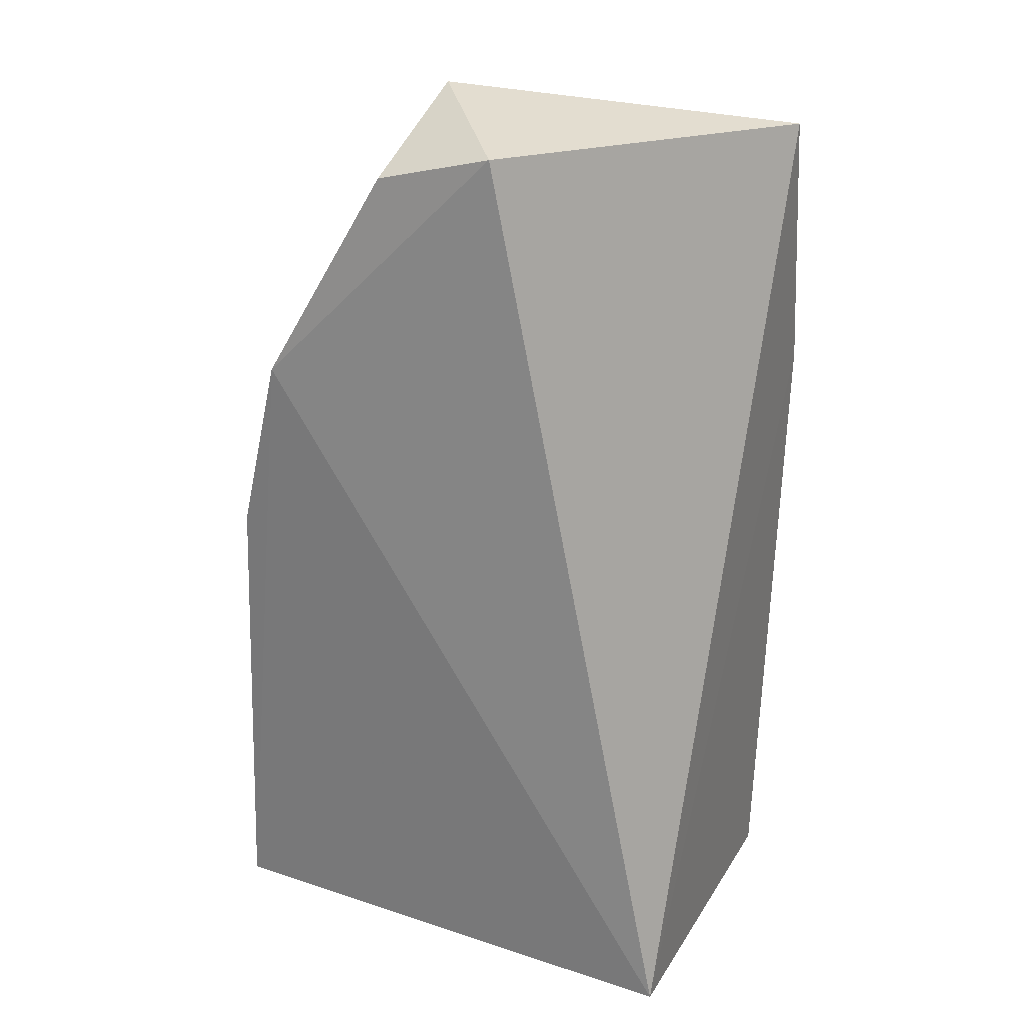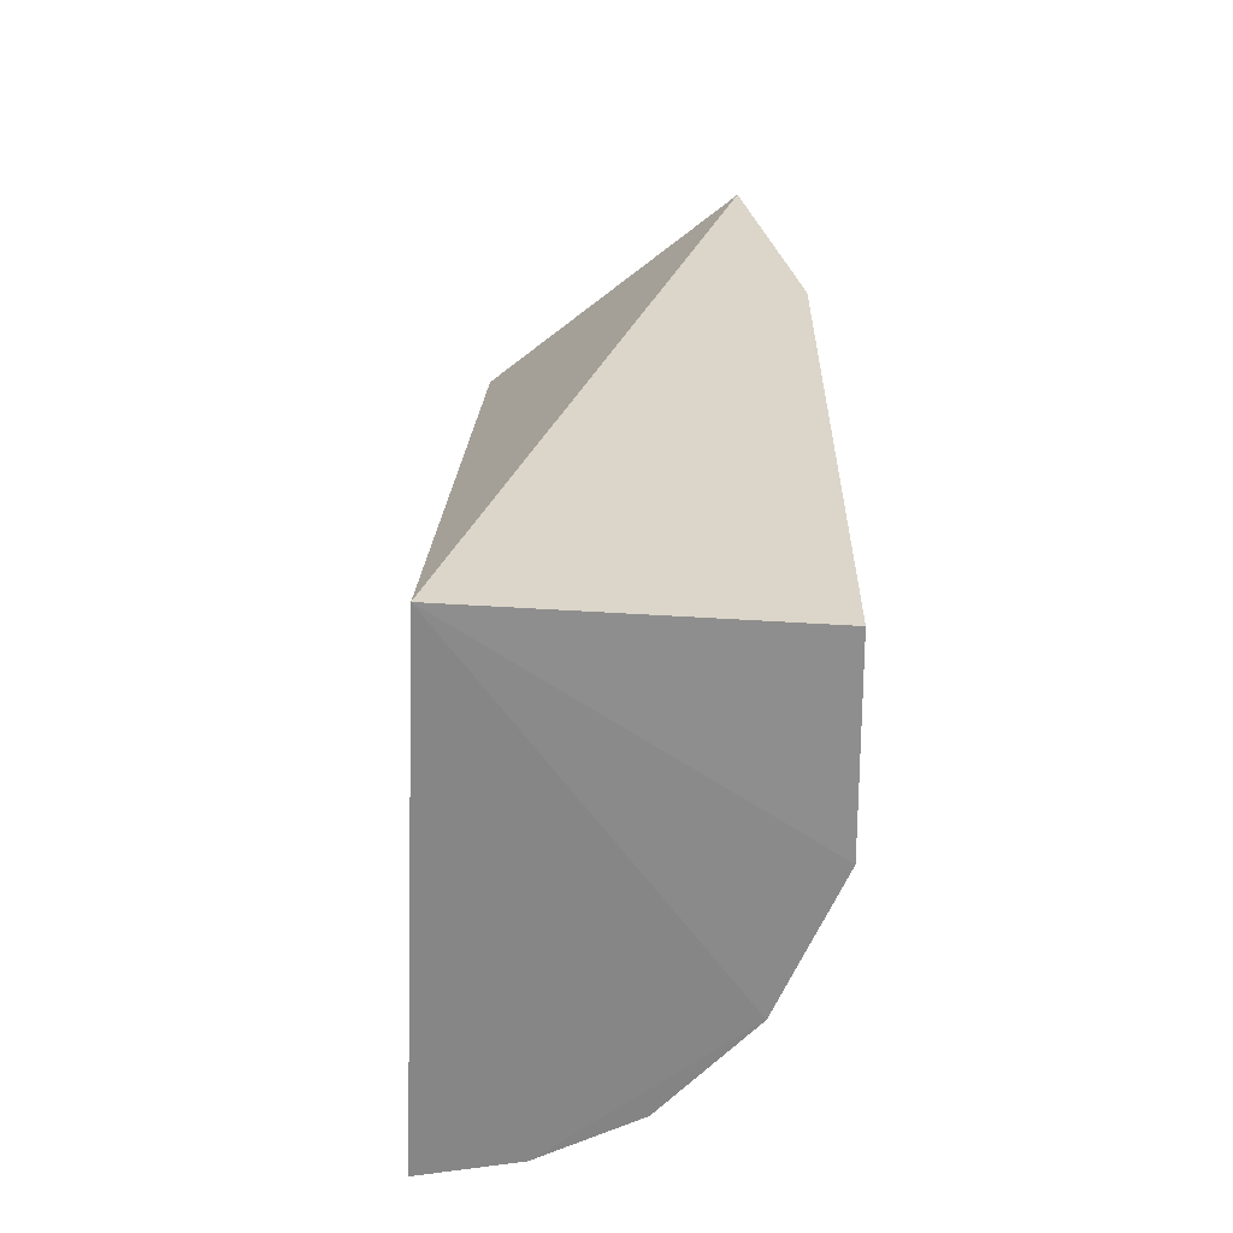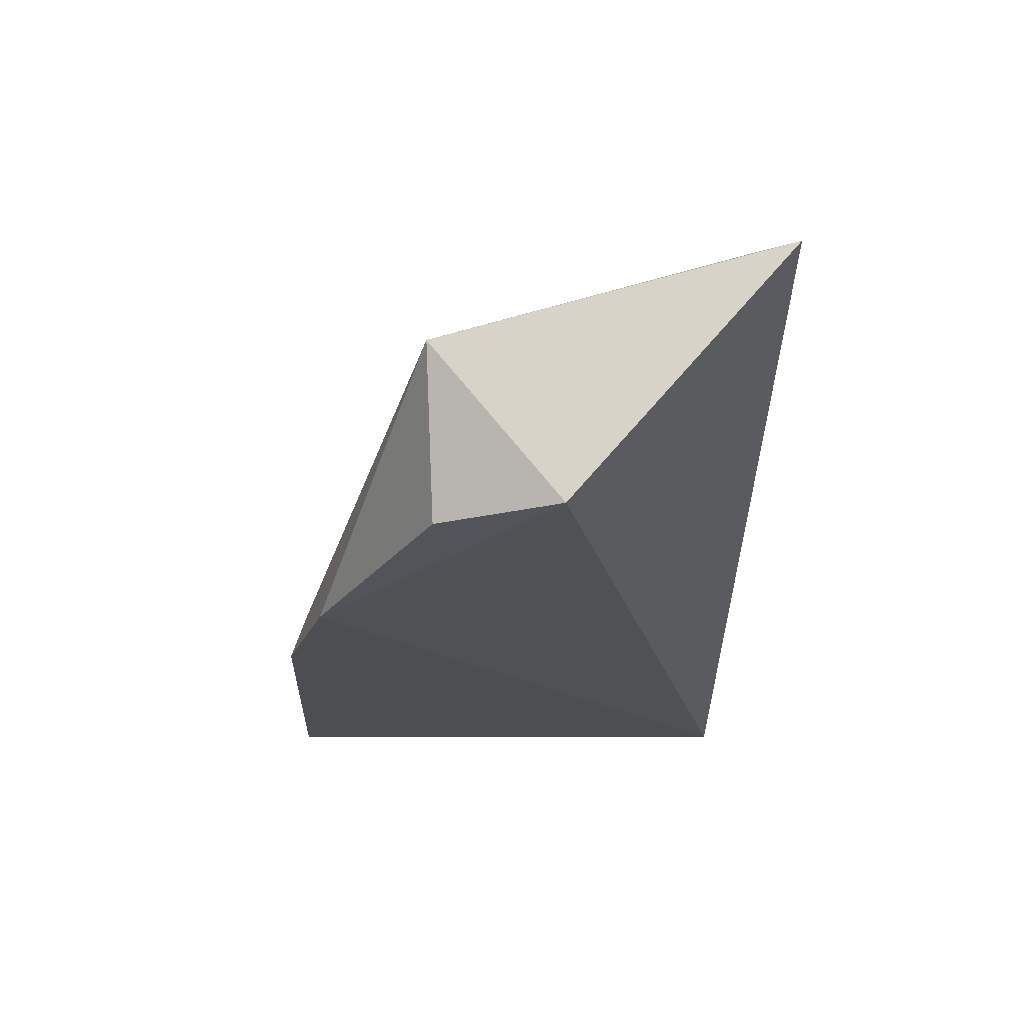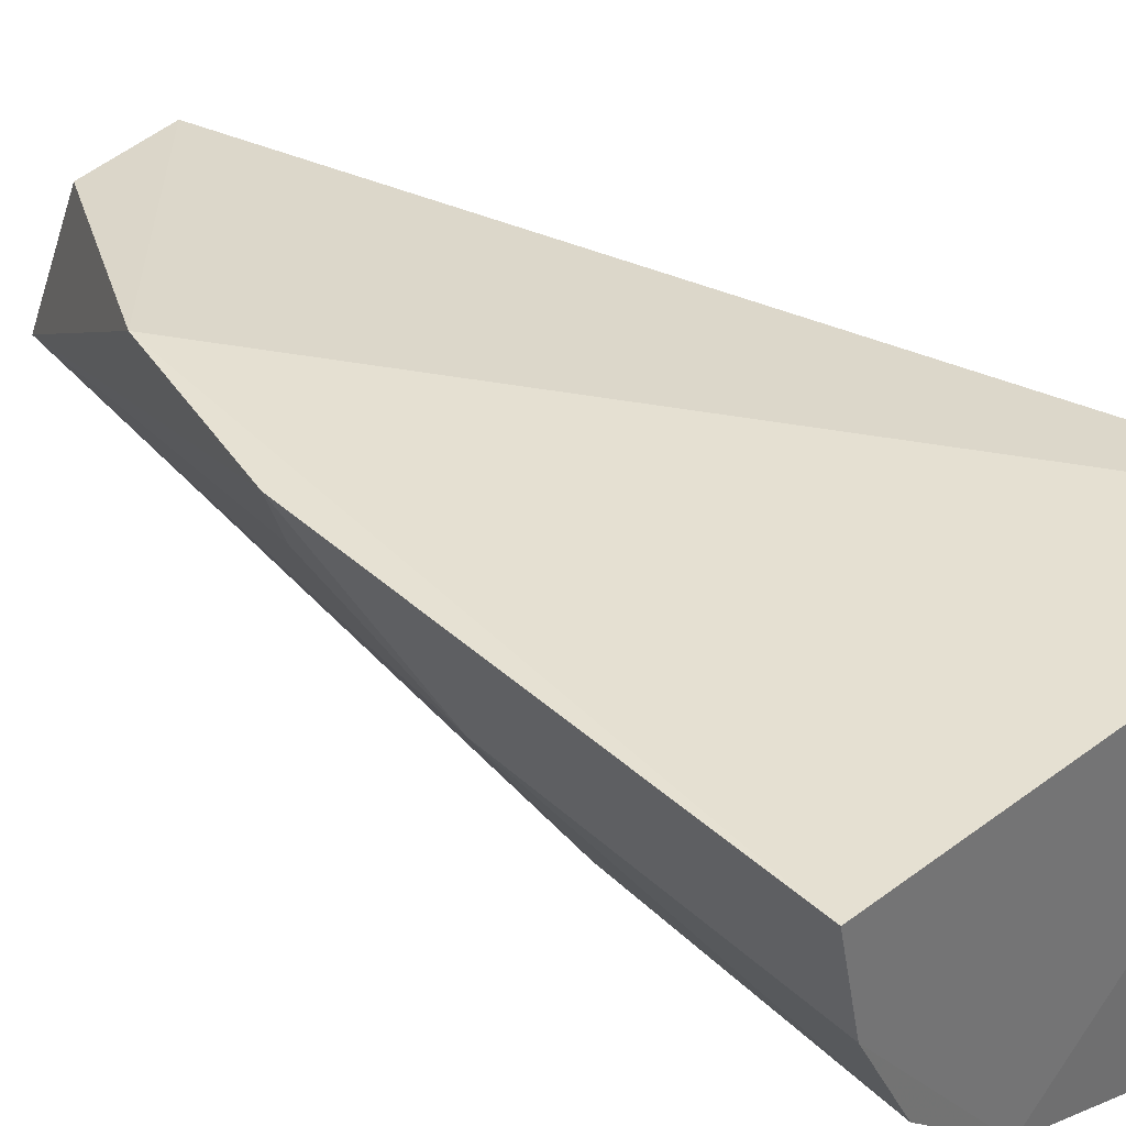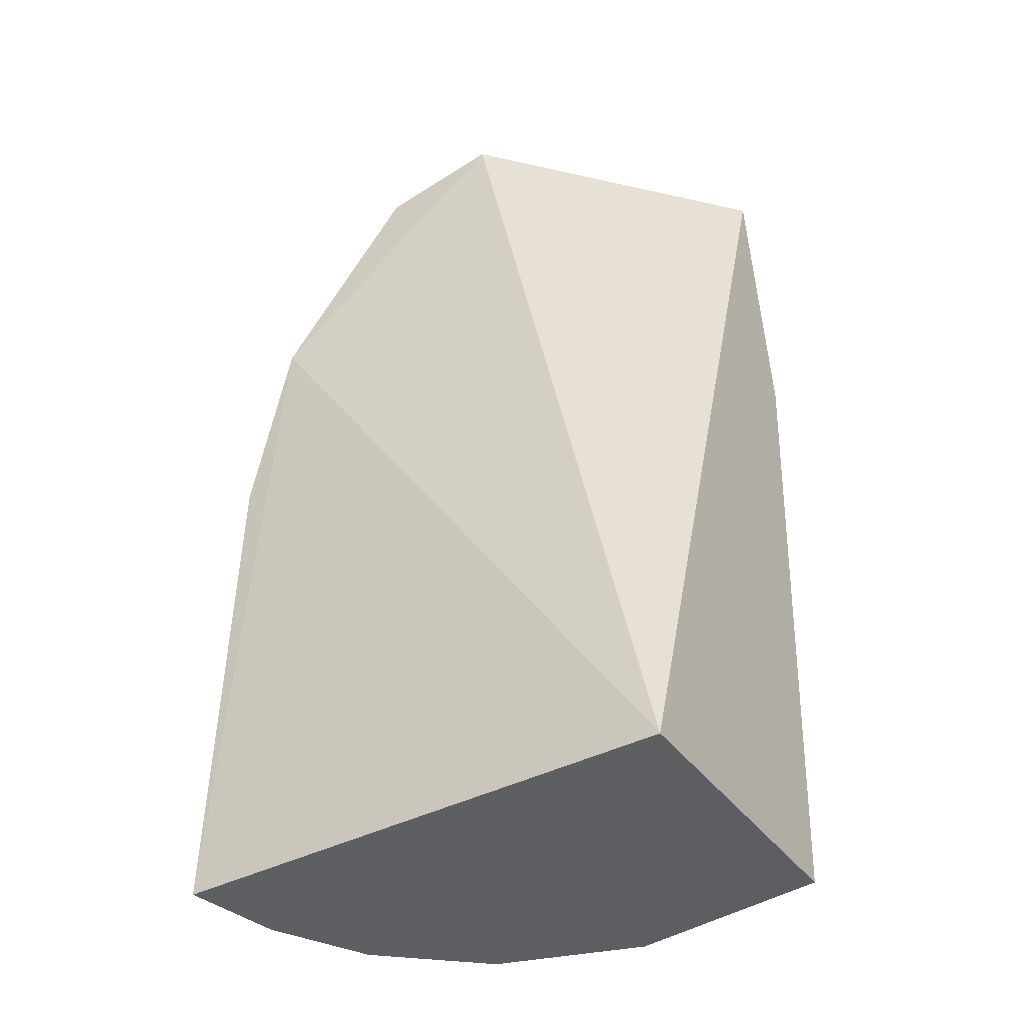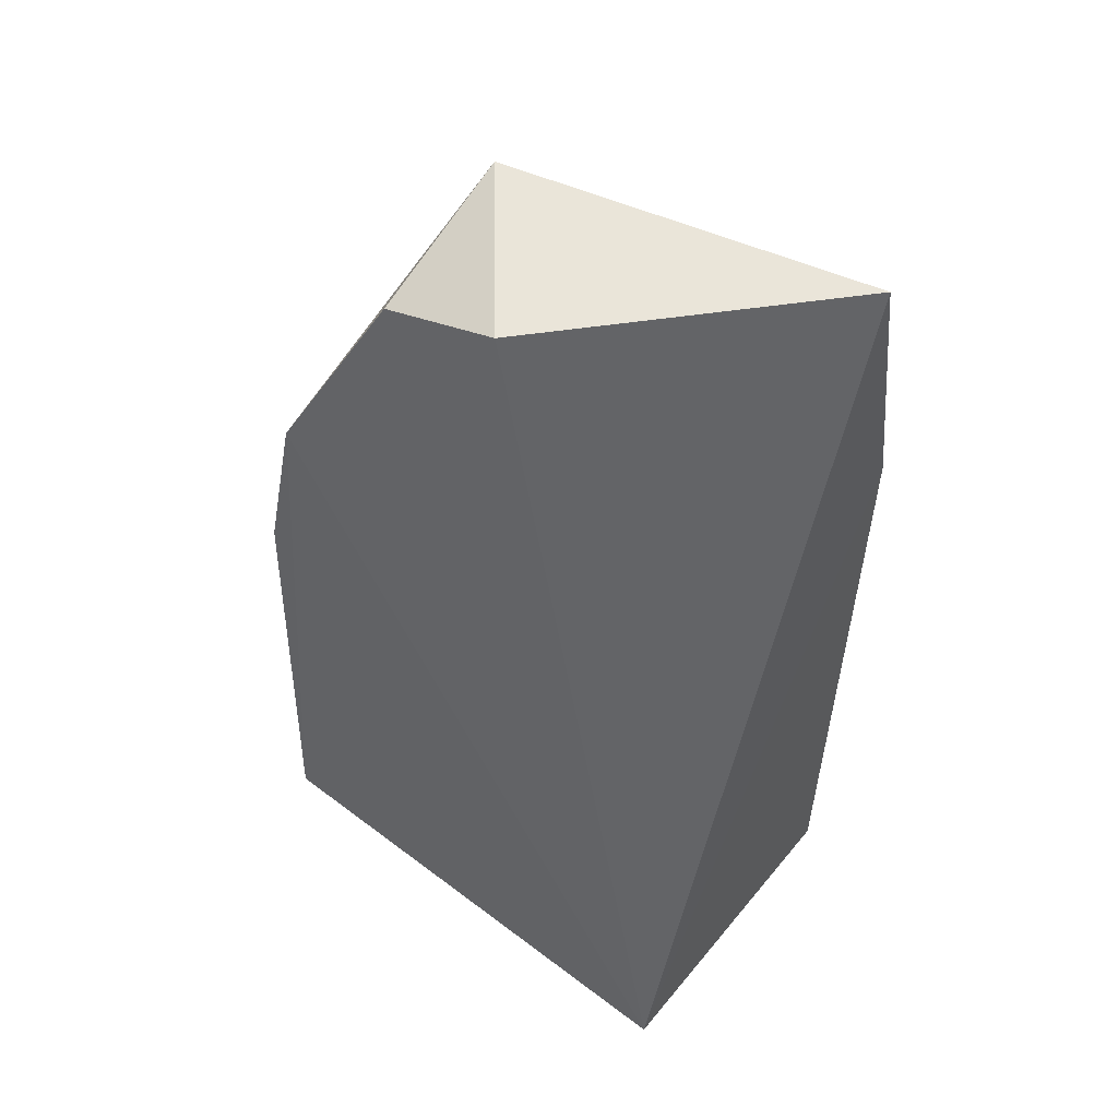
<metadata>
{"format":"obj","ext":"obj","renderer":"f3d","projection":"perspective","resolution":1024,"background":"white","views":[{"elev":25.9,"azim":27.9,"up":"+Y"},{"elev":-62.3,"azim":87.9,"up":"+Y"},{"elev":71.6,"azim":0.3,"up":"+Y"},{"elev":36.5,"azim":-44.6,"up":"+Z"},{"elev":-39.9,"azim":33.4,"up":"+Y"},{"elev":49.7,"azim":40.4,"up":"+Y"}]}
</metadata>
<code>
v -0.01396 0.05933 0.01757
v -0.003382 0.01219 0.01834
v -0.002725 0.05947 0.004432
v -0.005695 0.04559 0.001885
v -0.02916 0.01219 0.01362
v -0.004051 0.01272 0.001761
v -0.03019 0.01224 0.01854
v -0.02038 0.06093 0.01027
v -0.003168 0.04567 0.001632
v -0.02151 0.01208 0.004279
v -0.02624 0.0467 0.01953
v -0.01036 0.05362 0.00508
v -0.01416 0.01228 0.001332
v -0.01346 0.03164 0.001891
v -0.02574 0.02581 0.009467
v -0.02008 0.05769 0.01808
v -0.02874 0.03716 0.0192
v -0.005234 0.05918 0.005004
v -0.02097 0.02319 0.004688
v -0.01075 0.03989 0.002124
v -0.02658 0.01215 0.008712
v -0.02819 0.02872 0.01413
v -0.01823 0.03694 0.005017
v -0.02328 0.02852 0.007153
v -0.02799 0.03697 0.01691
f 1 2 3
f 8 1 3
f 9 3 2
f 9 2 6
f 9 4 3
f 10 7 5
f 10 2 7
f 11 7 2
f 11 2 1
f 13 9 6
f 13 6 2
f 13 2 10
f 14 13 10
f 14 4 9
f 14 9 13
f 16 11 1
f 16 1 8
f 16 8 11
f 17 5 7
f 17 7 11
f 17 11 8
f 18 12 8
f 18 8 3
f 18 3 4
f 18 4 12
f 19 14 10
f 20 12 4
f 20 4 14
f 20 14 8
f 20 8 12
f 21 10 5
f 21 19 10
f 22 5 17
f 22 21 5
f 22 15 21
f 22 8 15
f 23 19 8
f 23 8 14
f 23 14 19
f 24 15 8
f 24 8 19
f 24 21 15
f 24 19 21
f 25 22 17
f 25 17 8
f 25 8 22

</code>
